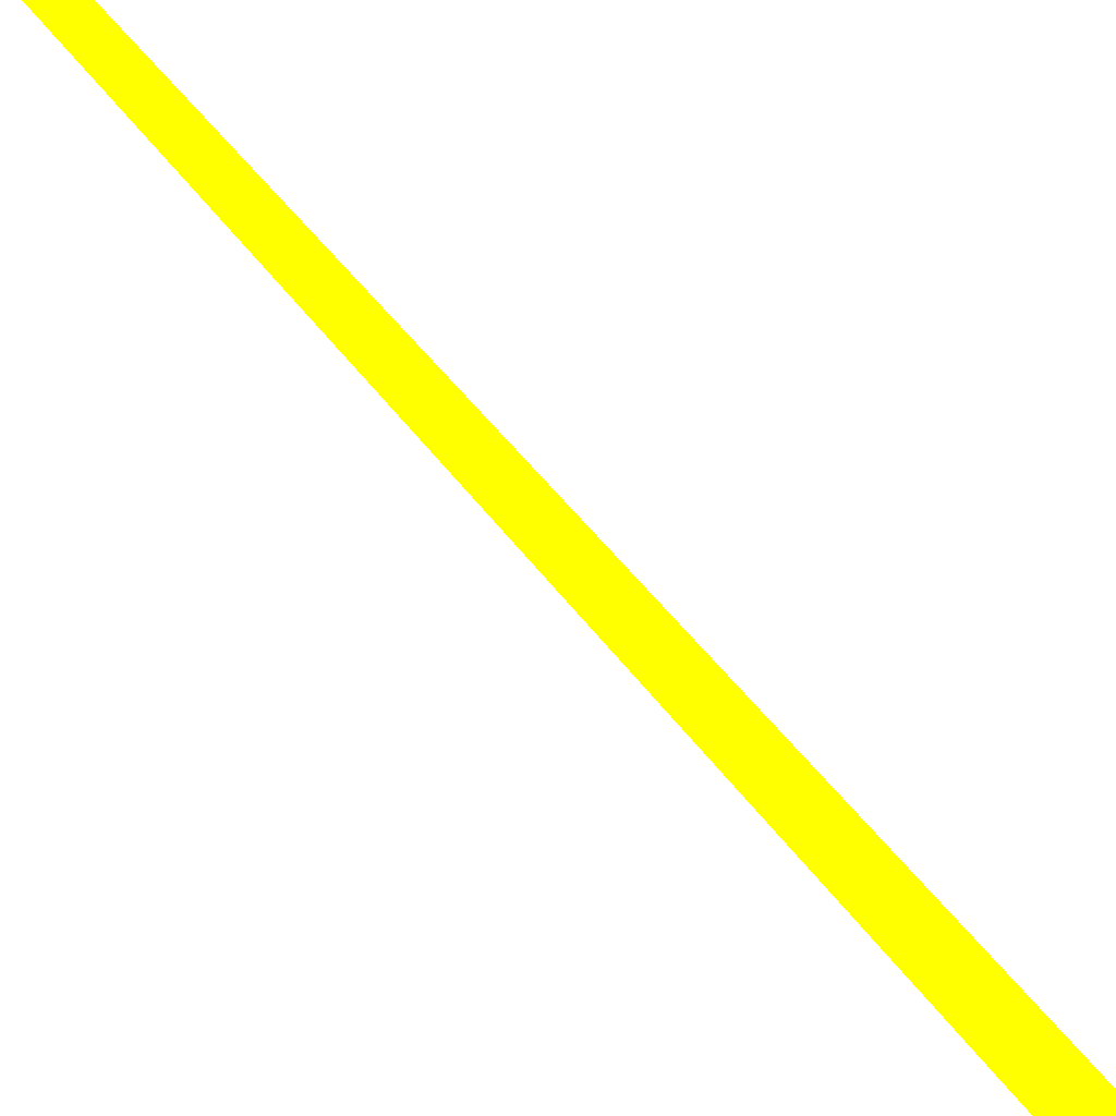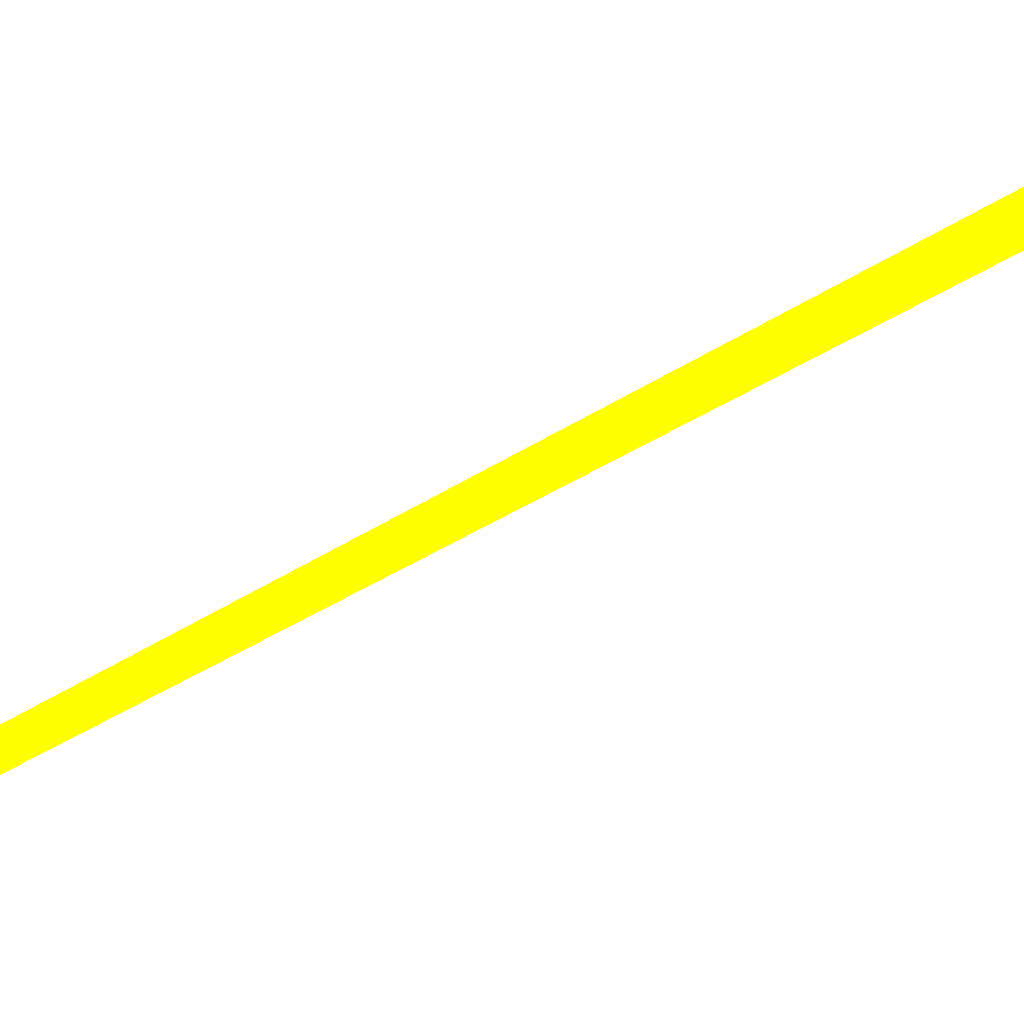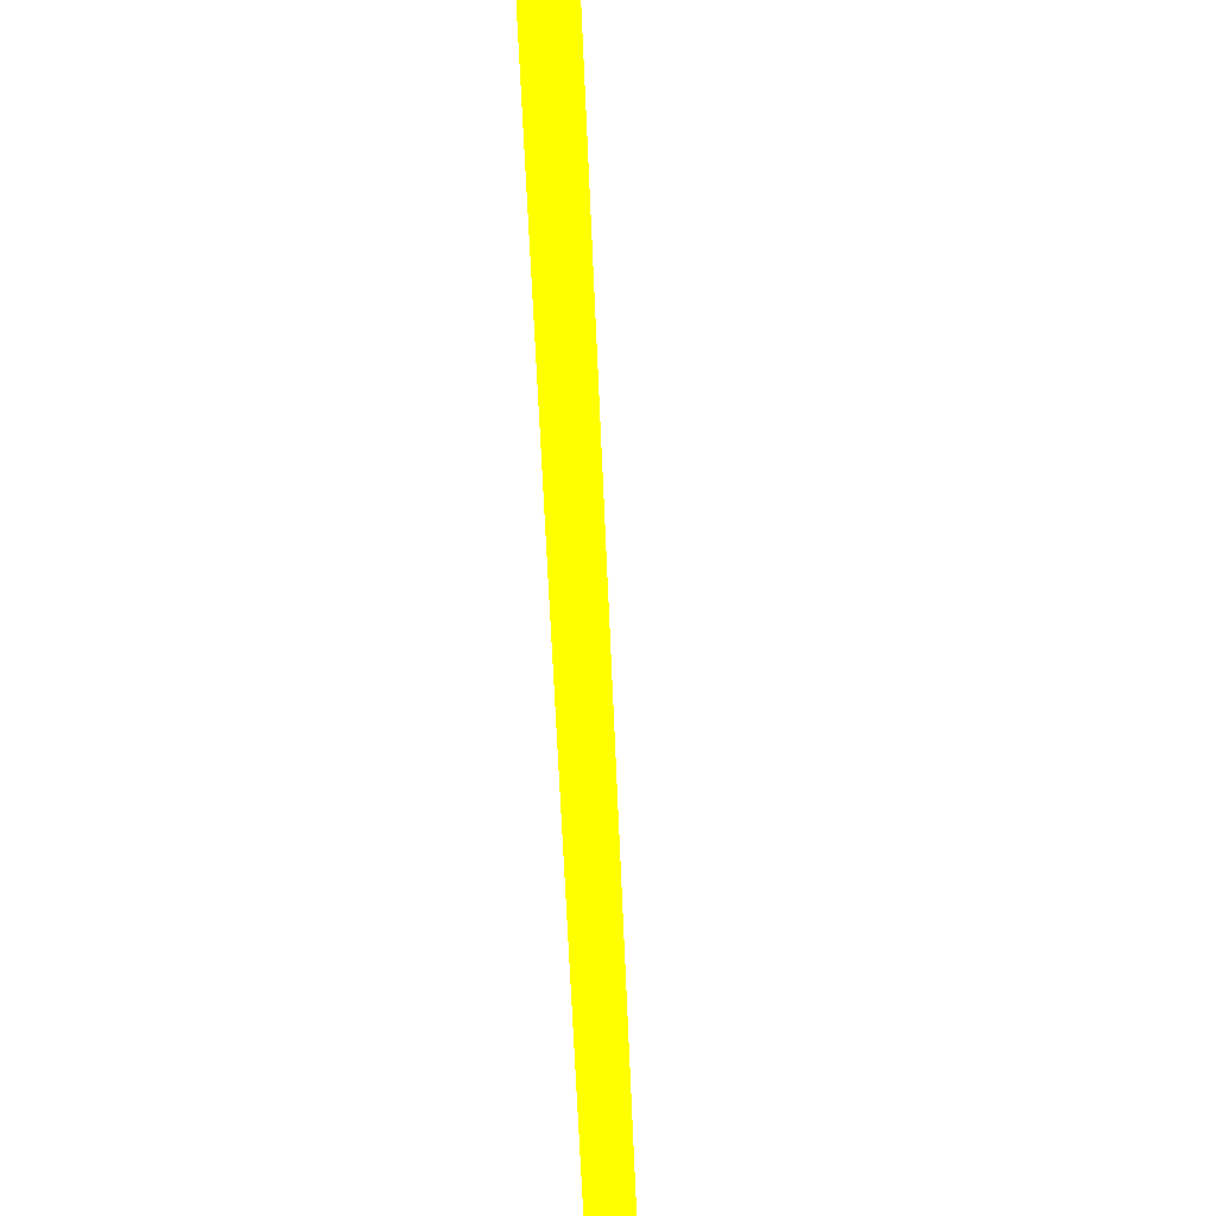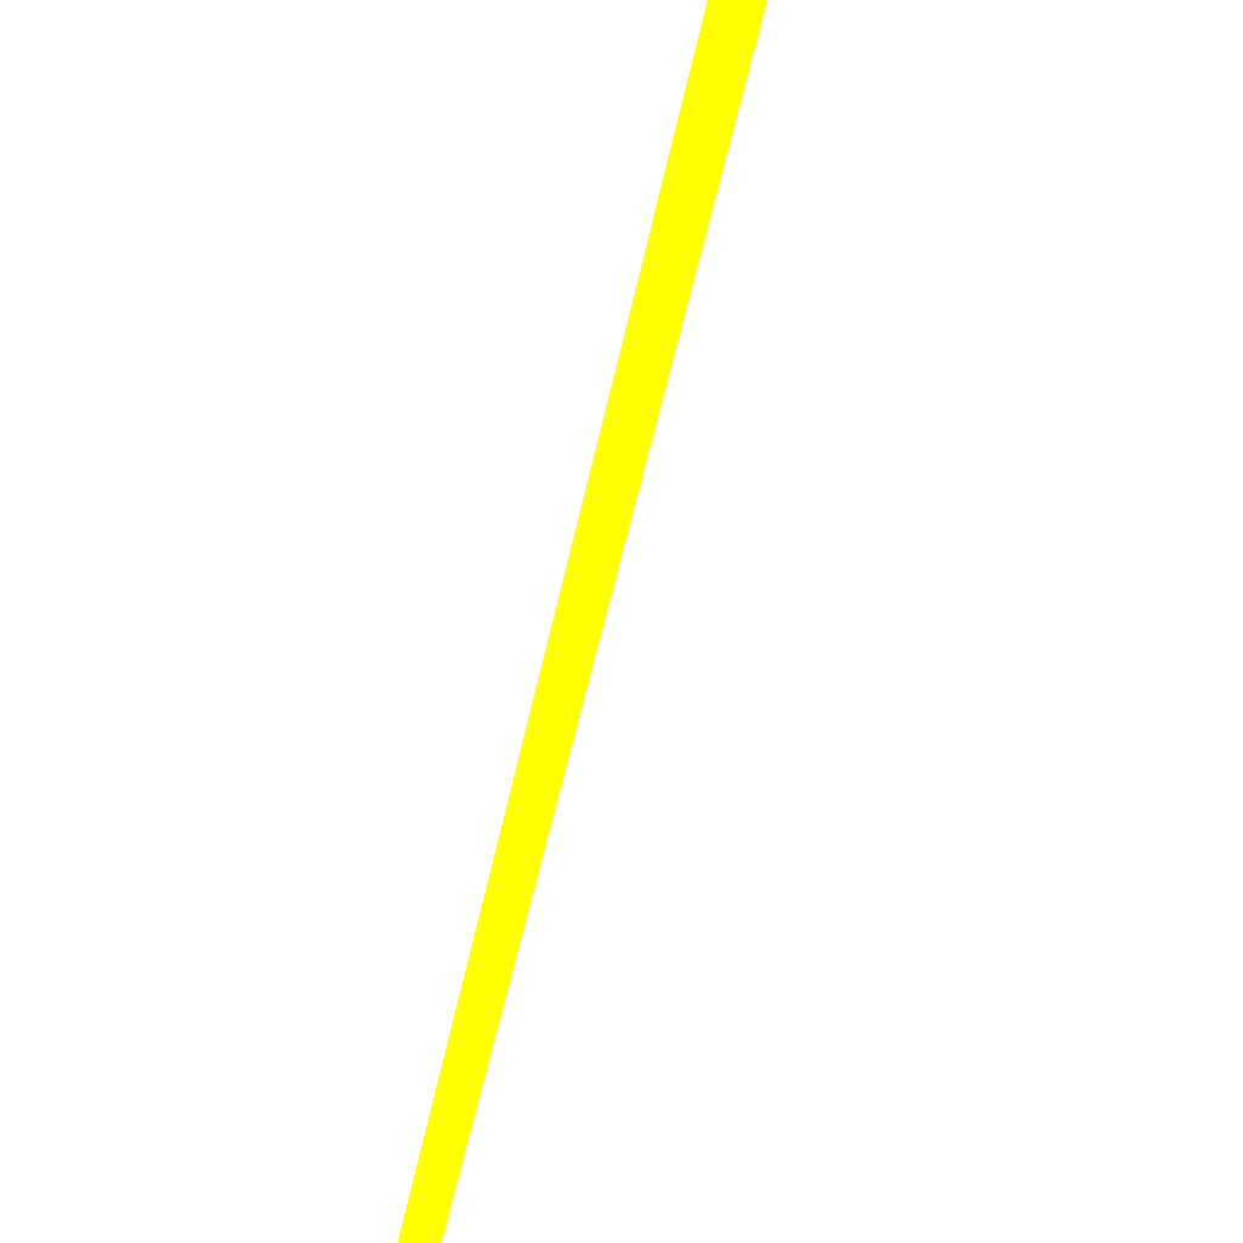
<metadata>
{"format":"obj","ext":"obj","renderer":"f3d","projection":"perspective","resolution":1024,"background":"white","views":[{"elev":-24.9,"azim":17.6,"up":"+Z"},{"elev":-71.7,"azim":115.1,"up":"+Z"},{"elev":58.6,"azim":-6.1,"up":"+Z"},{"elev":29.9,"azim":3.6,"up":"+Z"}]}
</metadata>
<code>
o geometry_0
v 6.125e+05 5.855e+06 664 1 1 0
v 6.125e+05 5.855e+06 664 1 1 0
v 6.125e+05 5.855e+06 664 1 1 0
f 2 1 3

</code>
